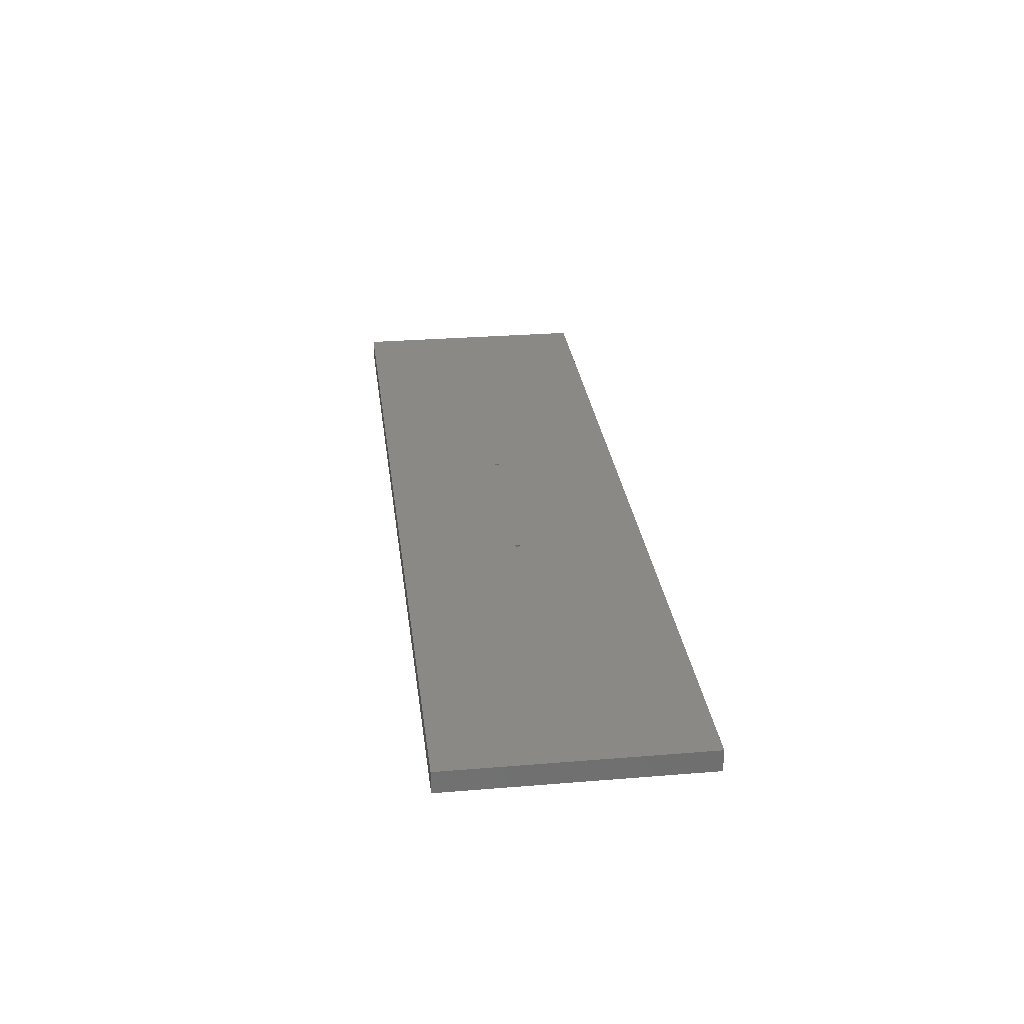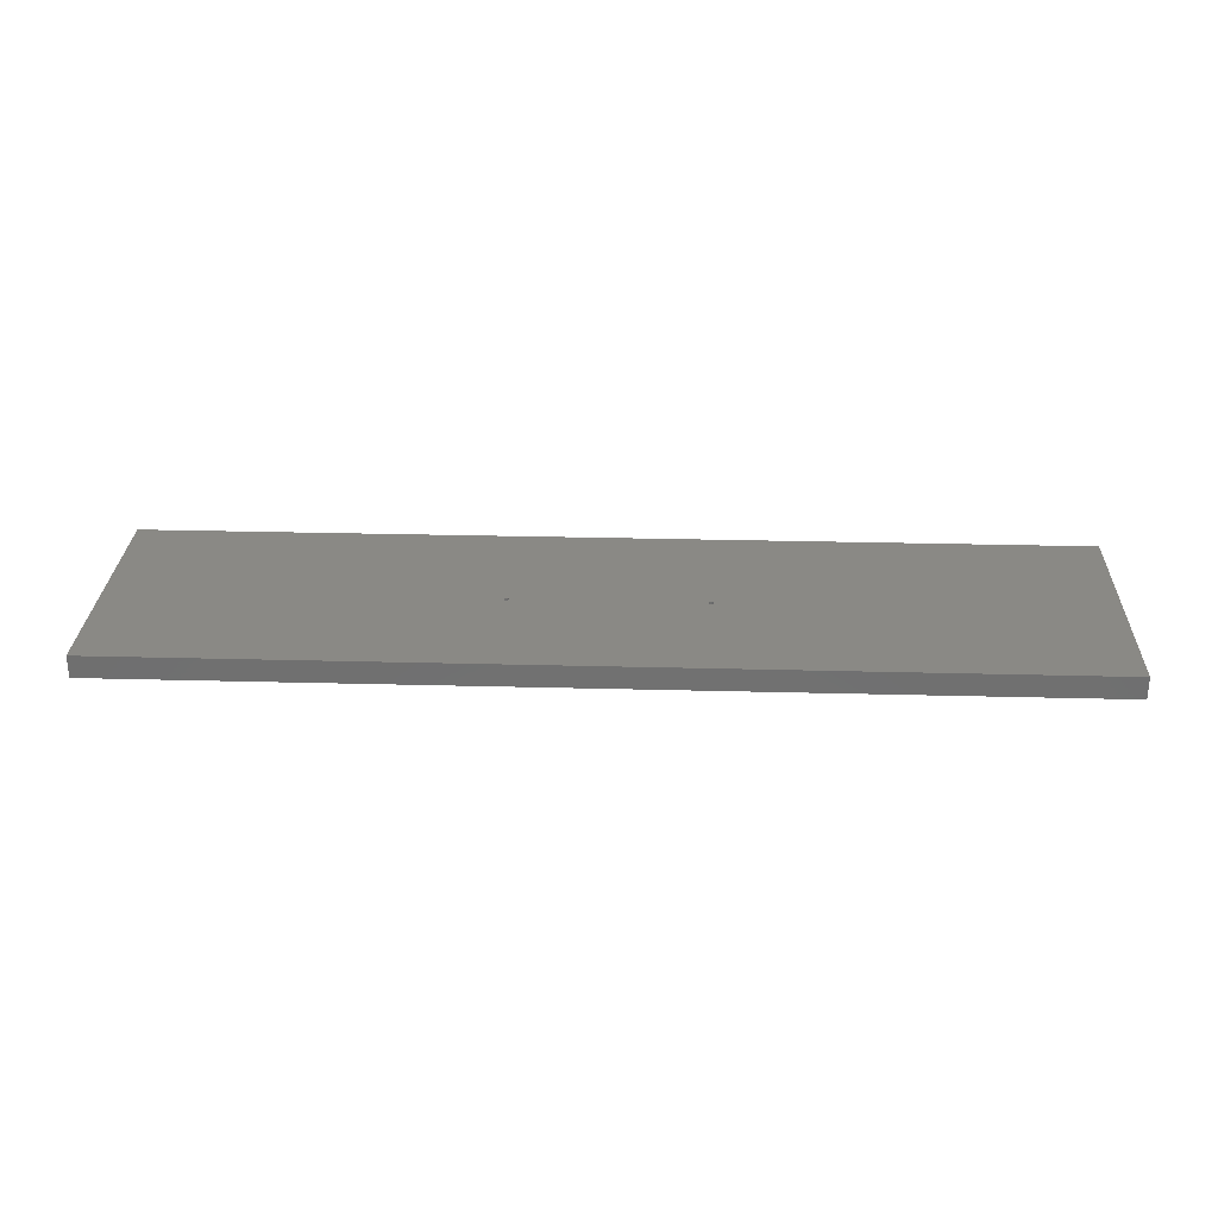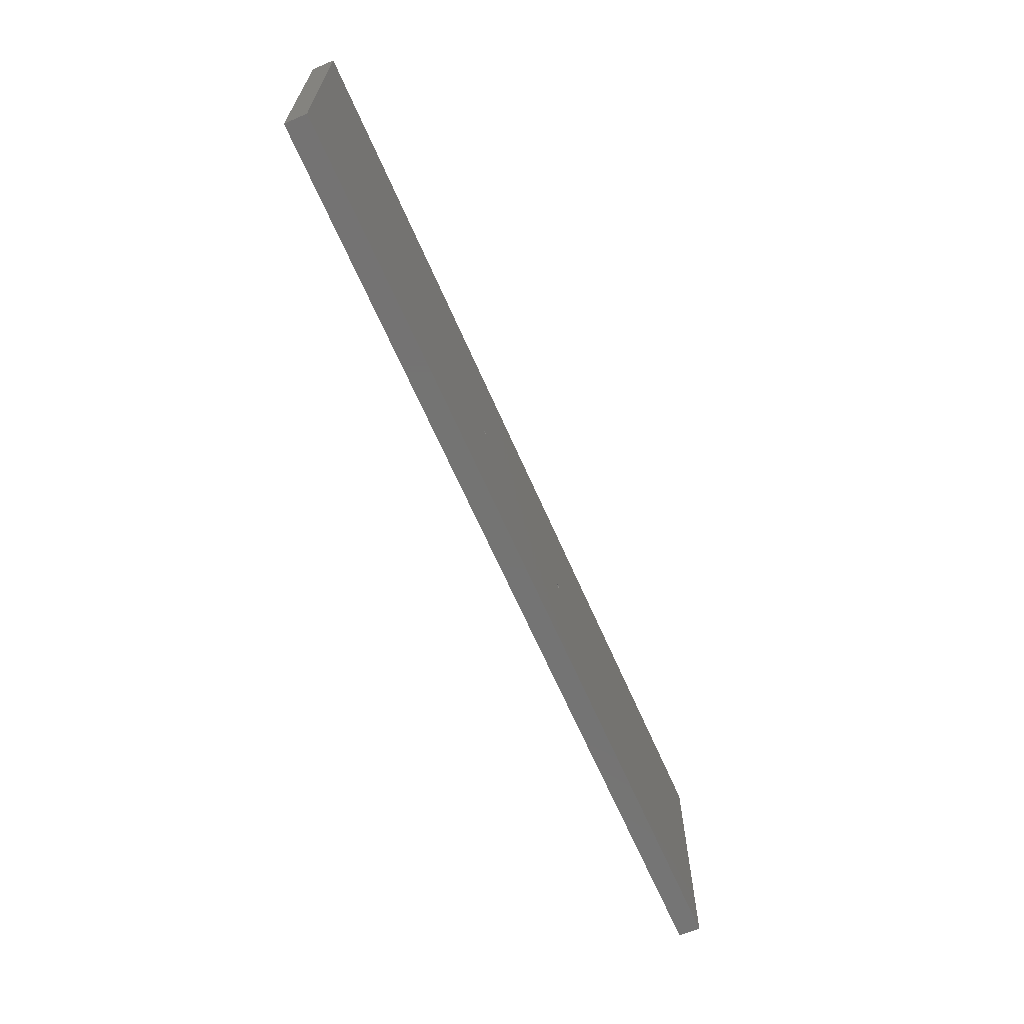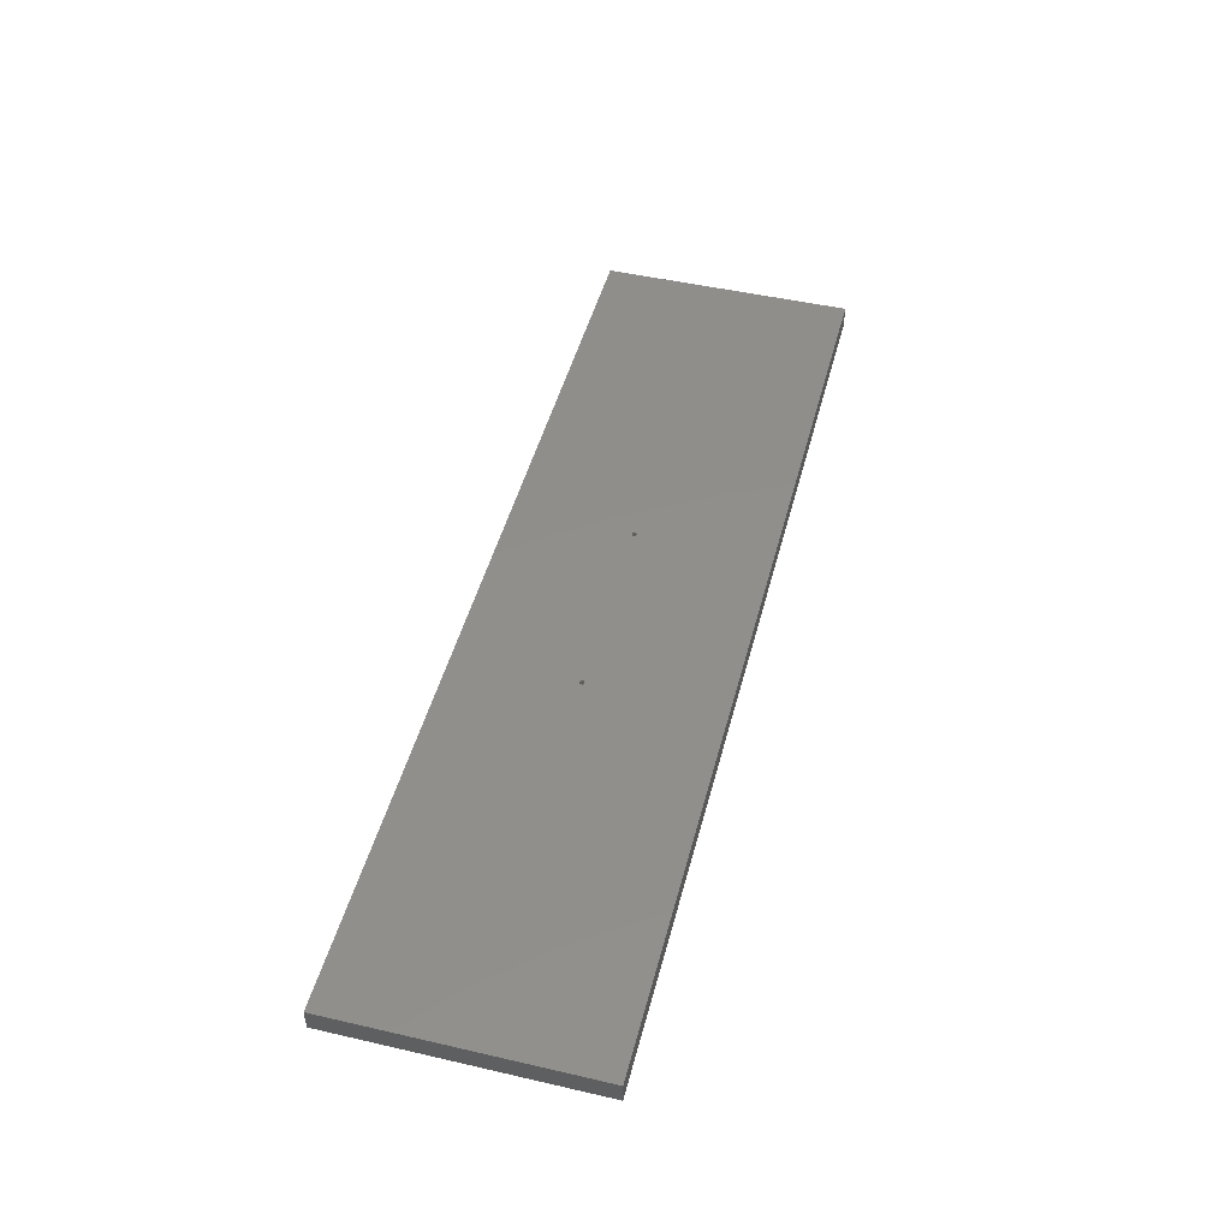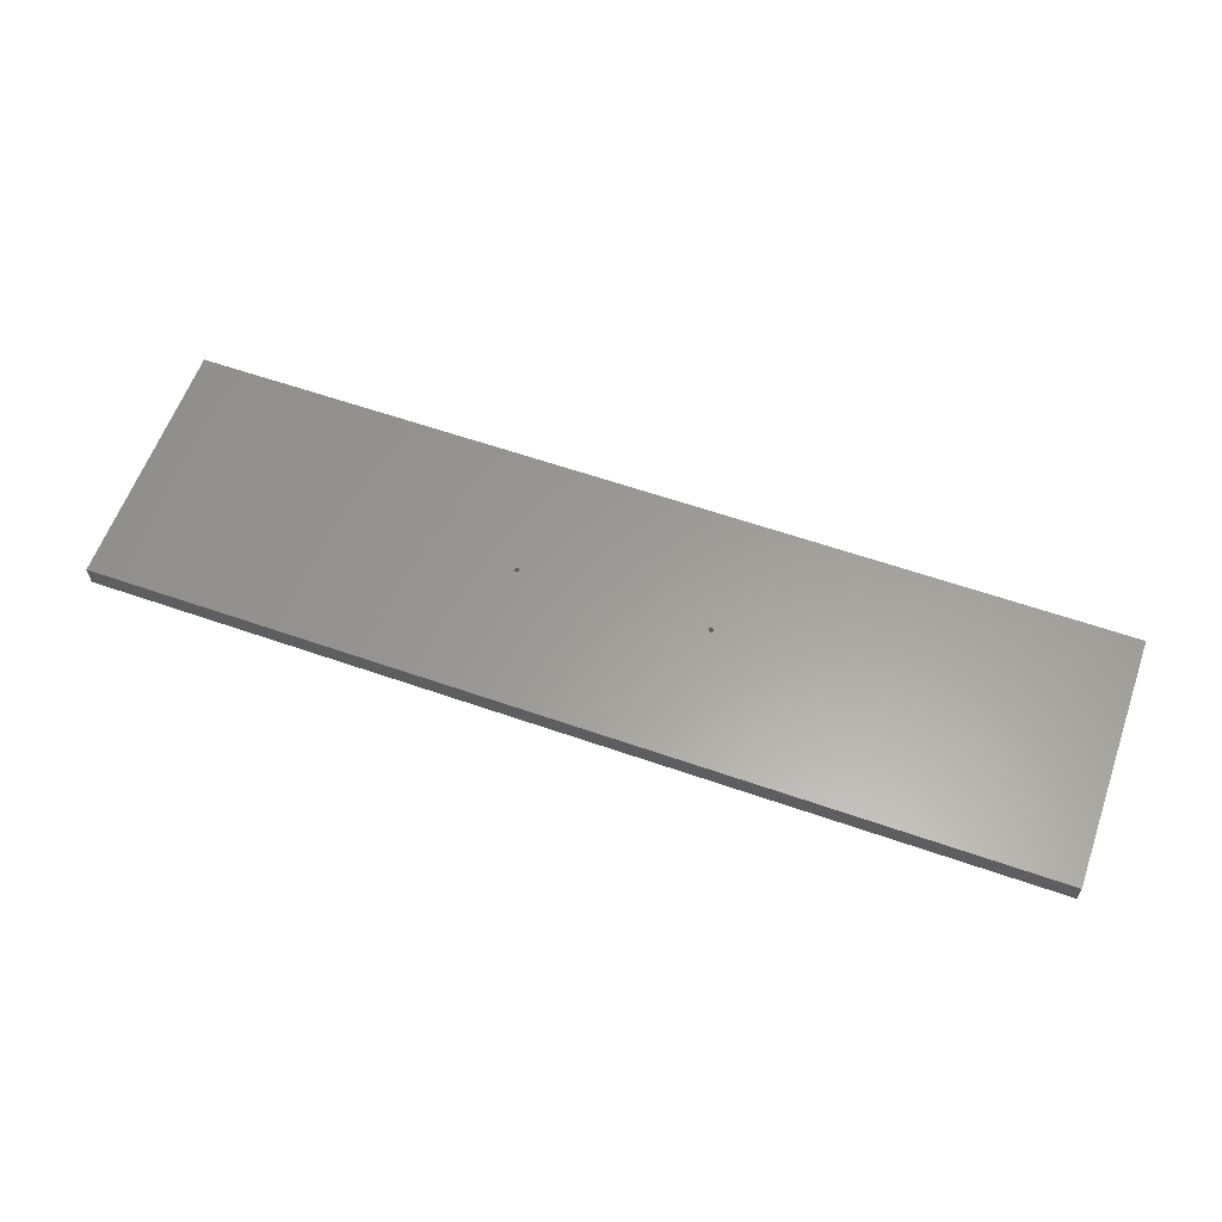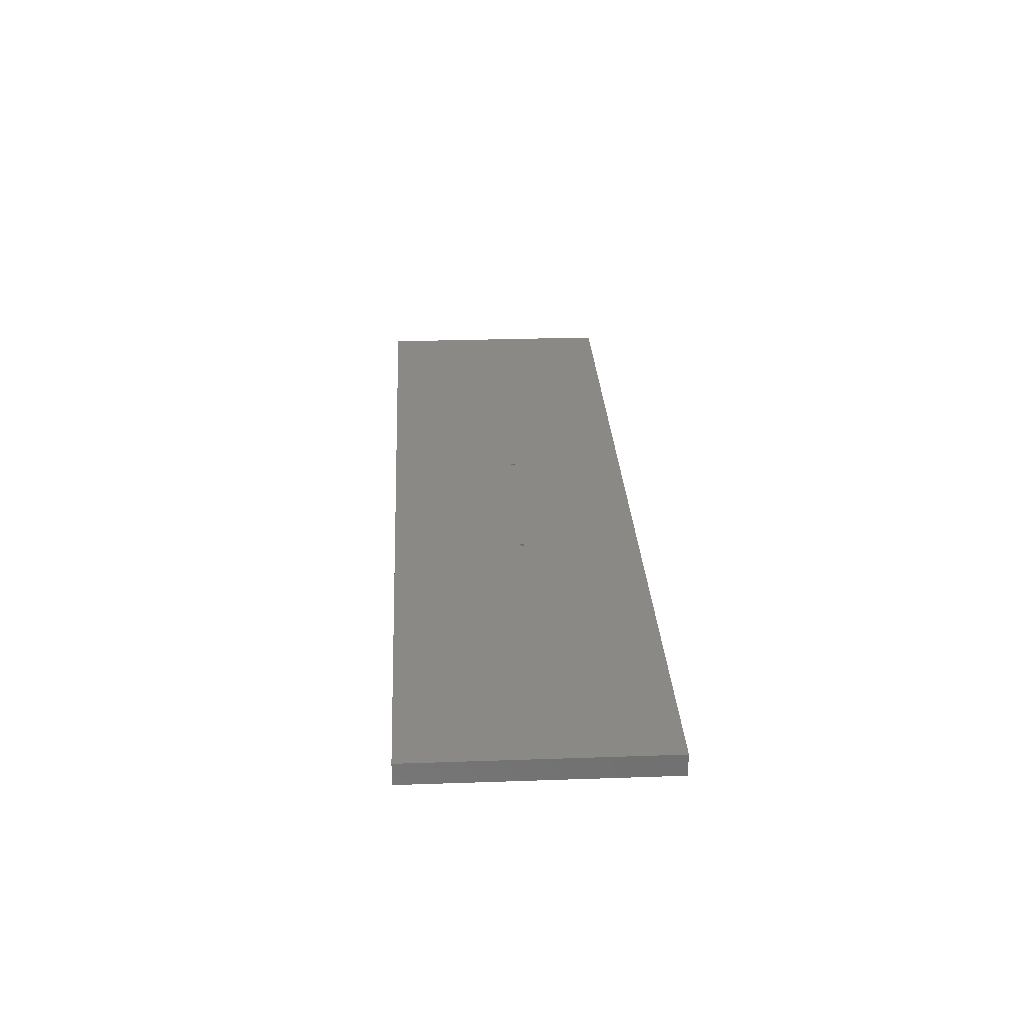
<metadata>
{"format":"stl","ext":"stl","renderer":"f3d","projection":"perspective","resolution":1024,"background":"white","views":[{"elev":28.6,"azim":83.0,"up":"+Z"},{"elev":27.9,"azim":2.3,"up":"+Z"},{"elev":-66.0,"azim":-66.4,"up":"+Y"},{"elev":47.9,"azim":104.5,"up":"+Z"},{"elev":60.5,"azim":-160.4,"up":"+Z"},{"elev":28.1,"azim":-93.0,"up":"+Z"}]}
</metadata>
<code>
# stl→obj: 200 verts, 404 faces
v 45.27 164.9 0
v 93.65 8.772 0
v 45.27 51.15 0
v 45.5 166 0
v 44.62 52.12 0
v 44.62 163.9 0
v 43.65 52.77 0
v 43.65 163.2 0
v 42.5 53 0
v 42.5 163 0
v 41.35 52.77 0
v 41.35 163.2 0
v 40.38 52.12 0
v 40.38 163.9 0
v 39.73 51.15 0
v 39.73 164.9 0
v 0 0 0
v 39.5 50 0
v 757.3 164.9 0
v 797 216 0
v 757.3 51.15 0
v 757.5 166 0
v 756.6 52.12 0
v 756.6 163.9 0
v 755.6 52.77 0
v 755.6 163.2 0
v 754.5 53 0
v 754.5 163 0
v 753.4 52.77 0
v 753.4 163.2 0
v 752.4 52.12 0
v 752.4 163.9 0
v 751.7 51.15 0
v 751.7 164.9 0
v 704.5 9 0
v 751.5 50 0
v 703.4 8.772 0
v 797 0 0
v 757.5 50 0
v 757.3 48.85 0
v 756.6 47.88 0
v 755.6 47.23 0
v 754.5 47 0
v 707.5 6 0
v 753.4 47.23 0
v 752.4 47.88 0
v 706.6 8.121 0
v 751.7 48.85 0
v 707.3 7.148 0
v 707.3 4.852 0
v 706.6 3.879 0
v 705.6 3.228 0
v 704.5 3 0
v 701.7 4.852 0
v 503.5 6 0
v 701.5 6 0
v 503.3 4.852 0
v 702.4 3.879 0
v 502.6 3.879 0
v 703.4 3.228 0
v 501.6 3.228 0
v 500.5 3 0
v 502.6 8.121 0
v 480.3 102.2 0
v 480.5 103 0
v 497.7 7.148 0
v 479.9 101.6 0
v 479.3 101.2 0
v 478.5 101 0
v 299.5 6 0
v 497.5 6 0
v 497.7 4.852 0
v 477.7 101.2 0
v 477.1 101.6 0
v 319.9 101.6 0
v 476.7 102.2 0
v 320.5 103 0
v 476.5 103 0
v 299.3 4.852 0
v 498.4 3.879 0
v 298.6 3.879 0
v 499.4 3.228 0
v 320.3 102.2 0
v 299.3 7.148 0
v 319.3 101.2 0
v 298.6 8.121 0
v 318.5 101 0
v 297.6 8.772 0
v 317.7 101.2 0
v 297.6 3.228 0
v 296.5 3 0
v 293.7 4.852 0
v 95.5 6 0
v 293.5 6 0
v 95.27 4.852 0
v 294.4 3.879 0
v 94.62 3.879 0
v 295.4 3.228 0
v 93.65 3.228 0
v 92.5 3 0
v 89.5 6 0
v 89.73 4.852 0
v 90.38 3.879 0
v 45.27 48.85 0
v 45.5 50 0
v 44.62 47.88 0
v 43.65 47.23 0
v 42.5 47 0
v 41.35 47.23 0
v 0 216 0
v 39.73 48.85 0
v 40.38 47.88 0
v 91.35 3.228 0
v 757.3 167.1 0
v 756.6 168.1 0
v 755.6 168.8 0
v 754.5 169 0
v 753.4 168.8 0
v 752.4 168.1 0
v 705.6 8.772 0
v 702.4 8.121 0
v 480.3 103.8 0
v 701.7 7.148 0
v 503.3 7.148 0
v 751.5 166 0
v 479.9 104.4 0
v 501.6 8.772 0
v 500.5 9 0
v 499.4 8.772 0
v 498.4 8.121 0
v 751.7 167.1 0
v 479.3 104.8 0
v 478.5 105 0
v 318.5 105 0
v 477.7 104.8 0
v 476.7 103.8 0
v 320.3 103.8 0
v 477.1 104.4 0
v 319.9 104.4 0
v 319.3 104.8 0
v 317.7 104.8 0
v 296.5 9 0
v 317.1 101.6 0
v 295.4 8.772 0
v 316.7 102.2 0
v 294.4 8.121 0
v 316.5 103 0
v 94.62 8.121 0
v 293.7 7.148 0
v 95.27 7.148 0
v 316.7 103.8 0
v 317.1 104.4 0
v 92.5 9 0
v 91.35 8.772 0
v 89.73 7.148 0
v 90.38 8.121 0
v 45.27 167.1 0
v 44.62 168.1 0
v 43.65 168.8 0
v 42.5 169 0
v 39.5 166 0
v 41.35 168.8 0
v 40.38 168.1 0
v 39.73 167.1 0
v 316.7 103.8 19
v 317.1 104.4 19
v 319.9 104.4 19
v 320.3 103.8 19
v 316.7 102.2 19
v 316.5 103 19
v 319.3 101.2 19
v 319.9 101.6 19
v 319.3 104.8 19
v 317.7 101.2 19
v 318.5 101 19
v 320.5 103 19
v 320.3 102.2 19
v 318.5 105 19
v 317.7 104.8 19
v 317.1 101.6 19
v 797 216 19
v 480.5 103 19
v 797 0 19
v 480.3 103.8 19
v 479.9 104.4 19
v 479.3 104.8 19
v 478.5 105 19
v 476.7 103.8 19
v 476.5 103 19
v 477.1 104.4 19
v 477.7 104.8 19
v 0 216 19
v 480.3 102.2 19
v 479.9 101.6 19
v 479.3 101.2 19
v 478.5 101 19
v 477.7 101.2 19
v 476.7 102.2 19
v 477.1 101.6 19
v 0 0 19
f 1 2 3
f 2 1 4
f 5 1 3
f 5 6 1
f 7 6 5
f 7 8 6
f 9 8 7
f 9 10 8
f 11 10 9
f 11 12 10
f 13 12 11
f 13 14 12
f 15 14 13
f 15 16 14
f 17 15 18
f 15 17 16
f 19 20 21
f 20 19 22
f 23 19 21
f 23 24 19
f 25 24 23
f 25 26 24
f 27 26 25
f 27 28 26
f 29 28 27
f 29 30 28
f 31 30 29
f 31 32 30
f 33 32 31
f 33 34 32
f 35 33 36
f 33 37 34
f 21 38 39
f 38 40 39
f 38 41 40
f 38 42 41
f 38 43 42
f 44 43 38
f 43 44 45
f 46 47 48
f 47 46 49
f 45 49 46
f 49 45 44
f 38 50 44
f 38 51 50
f 38 52 51
f 38 53 52
f 54 55 56
f 57 54 58
f 59 58 60
f 61 60 53
f 62 53 38
f 54 57 55
f 58 59 57
f 60 61 59
f 53 62 61
f 63 64 65
f 66 67 64
f 66 68 67
f 66 69 68
f 70 71 72
f 66 73 69
f 66 74 73
f 66 75 74
f 76 77 78
f 74 75 76
f 79 72 80
f 81 80 82
f 76 83 77
f 76 75 83
f 66 84 75
f 75 84 85
f 86 85 84
f 87 88 89
f 88 87 86
f 85 86 87
f 71 70 84
f 90 82 62
f 72 79 70
f 91 62 38
f 80 81 79
f 82 90 81
f 62 91 90
f 92 93 94
f 95 92 96
f 97 96 98
f 99 98 91
f 92 95 93
f 96 97 95
f 17 91 38
f 98 99 97
f 91 100 99
f 17 101 102
f 17 102 103
f 101 104 105
f 101 106 104
f 101 107 106
f 101 108 107
f 101 17 108
f 108 17 109
f 110 16 17
f 111 17 18
f 112 17 111
f 109 17 112
f 113 17 103
f 100 17 113
f 91 17 100
f 38 21 20
f 114 20 22
f 115 20 114
f 116 20 115
f 117 20 116
f 118 20 117
f 119 20 118
f 120 48 47
f 48 120 36
f 35 36 120
f 33 35 37
f 121 34 37
f 65 34 121
f 122 34 65
f 63 121 123
f 55 123 56
f 124 123 55
f 63 123 124
f 34 122 125
f 126 125 122
f 121 63 65
f 64 63 127
f 64 127 128
f 64 128 129
f 64 129 130
f 84 66 71
f 64 130 66
f 125 126 131
f 132 131 126
f 131 132 119
f 119 132 20
f 133 20 132
f 134 133 135
f 77 136 78
f 137 136 77
f 136 137 138
f 139 138 137
f 138 139 135
f 140 135 139
f 134 135 140
f 133 134 20
f 110 134 141
f 142 89 88
f 89 142 143
f 144 143 142
f 143 144 145
f 146 145 144
f 145 146 147
f 148 147 146
f 148 146 149
f 93 149 94
f 150 149 93
f 148 149 150
f 4 147 148
f 147 4 151
f 151 4 152
f 4 148 2
f 3 153 105
f 105 153 154
f 105 155 101
f 105 156 155
f 105 154 156
f 153 3 2
f 157 152 4
f 152 157 141
f 158 141 157
f 110 141 158
f 110 158 159
f 110 159 160
f 16 110 161
f 134 110 20
f 162 110 160
f 163 110 162
f 164 110 163
f 161 110 164
f 95 150 93
f 97 150 95
f 97 148 150
f 99 148 97
f 99 2 148
f 100 2 99
f 100 153 2
f 113 153 100
f 113 154 153
f 103 154 113
f 103 156 154
f 102 156 103
f 102 155 156
f 155 102 101
f 19 114 22
f 24 114 19
f 24 115 114
f 26 115 24
f 26 116 115
f 28 116 26
f 28 117 116
f 30 117 28
f 30 118 117
f 32 118 30
f 32 119 118
f 34 119 32
f 34 131 119
f 131 34 125
f 50 49 44
f 51 49 50
f 51 47 49
f 52 47 51
f 52 120 47
f 53 120 52
f 53 35 120
f 60 35 53
f 60 37 35
f 58 37 60
f 58 121 37
f 54 121 58
f 54 123 121
f 123 54 56
f 79 84 70
f 81 84 79
f 81 86 84
f 90 86 81
f 90 88 86
f 91 88 90
f 91 142 88
f 98 142 91
f 98 144 142
f 96 144 98
f 96 146 144
f 92 146 96
f 92 149 146
f 149 92 94
f 57 124 55
f 59 124 57
f 59 63 124
f 61 63 59
f 61 127 63
f 62 127 61
f 62 128 127
f 82 128 62
f 82 129 128
f 80 129 82
f 80 130 129
f 72 130 80
f 72 66 130
f 66 72 71
f 104 3 105
f 106 3 104
f 106 5 3
f 107 5 106
f 107 7 5
f 108 7 107
f 108 9 7
f 109 9 108
f 109 11 9
f 112 11 109
f 112 13 11
f 111 13 112
f 111 15 13
f 15 111 18
f 40 21 39
f 41 21 40
f 41 23 21
f 42 23 41
f 42 25 23
f 43 25 42
f 43 27 25
f 45 27 43
f 45 29 27
f 46 29 45
f 46 31 29
f 48 31 46
f 48 33 31
f 33 48 36
f 1 157 4
f 6 157 1
f 6 158 157
f 8 158 6
f 8 159 158
f 10 159 8
f 10 160 159
f 12 160 10
f 12 162 160
f 14 162 12
f 14 163 162
f 16 163 14
f 16 164 163
f 164 16 161
f 165 152 166
f 152 165 151
f 137 167 139
f 167 137 168
f 169 147 170
f 147 169 145
f 75 171 172
f 171 75 85
f 140 167 173
f 167 140 139
f 87 174 175
f 174 87 89
f 77 168 137
f 168 77 176
f 83 176 77
f 176 83 177
f 134 173 178
f 173 134 140
f 75 177 83
f 177 75 172
f 152 179 166
f 179 152 141
f 141 178 179
f 178 141 134
f 170 151 165
f 151 170 147
f 180 145 169
f 145 180 143
f 89 180 174
f 180 89 143
f 85 175 171
f 175 85 87
f 181 182 183
f 181 184 182
f 181 185 184
f 181 186 185
f 181 187 186
f 178 187 181
f 188 176 189
f 168 188 190
f 167 190 191
f 187 178 191
f 188 168 176
f 190 167 168
f 191 173 167
f 191 178 173
f 192 178 181
f 165 192 170
f 166 192 165
f 179 192 166
f 178 192 179
f 193 183 182
f 194 183 193
f 195 183 194
f 196 183 195
f 175 196 197
f 176 198 189
f 177 198 176
f 198 177 199
f 172 199 177
f 199 172 197
f 171 197 172
f 175 197 171
f 196 175 183
f 200 175 174
f 200 170 192
f 170 200 169
f 169 200 180
f 175 200 183
f 180 200 174
f 138 191 190
f 191 138 135
f 133 186 187
f 186 133 132
f 132 185 186
f 185 132 126
f 67 195 194
f 195 67 68
f 65 184 122
f 184 65 182
f 198 78 189
f 78 198 76
f 199 76 198
f 76 199 74
f 189 136 188
f 136 189 78
f 67 193 64
f 193 67 194
f 135 187 191
f 187 135 133
f 122 185 126
f 185 122 184
f 188 138 190
f 138 188 136
f 69 197 196
f 197 69 73
f 73 199 197
f 199 73 74
f 64 182 65
f 182 64 193
f 68 196 195
f 196 68 69
f 183 20 181
f 20 183 38
f 20 192 181
f 192 20 110
f 17 183 200
f 183 17 38
f 17 192 110
f 192 17 200

</code>
